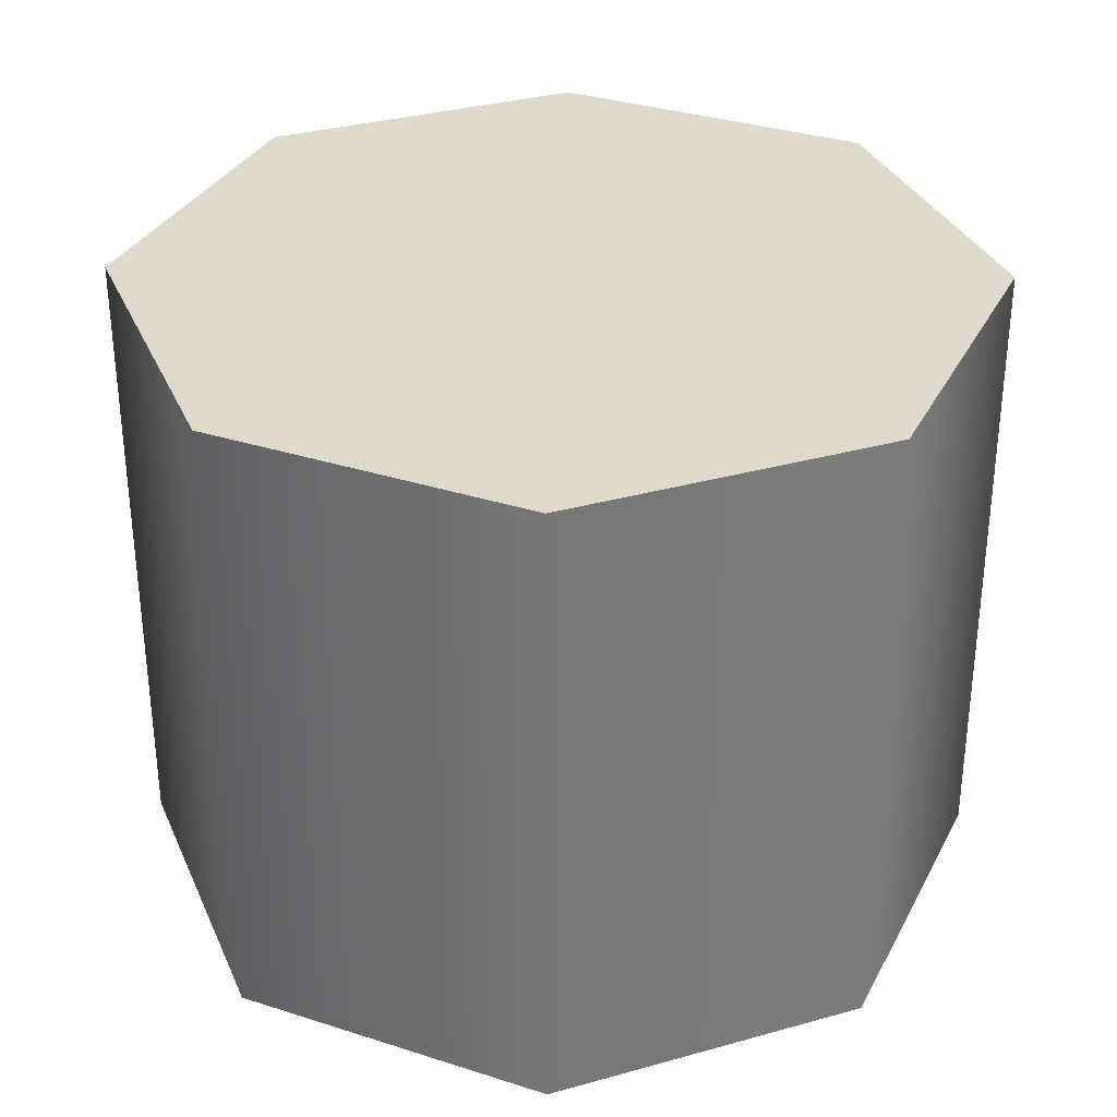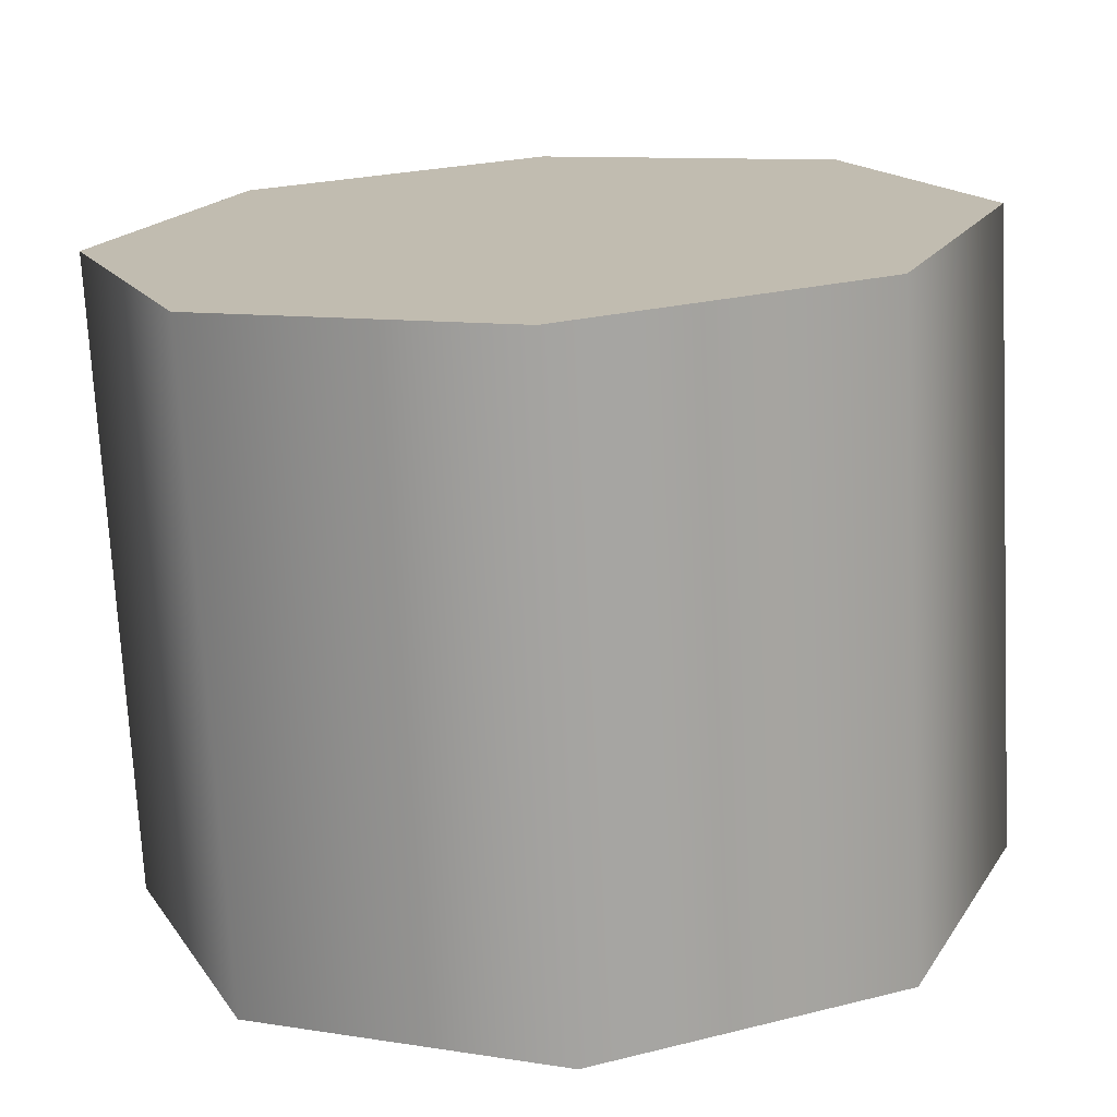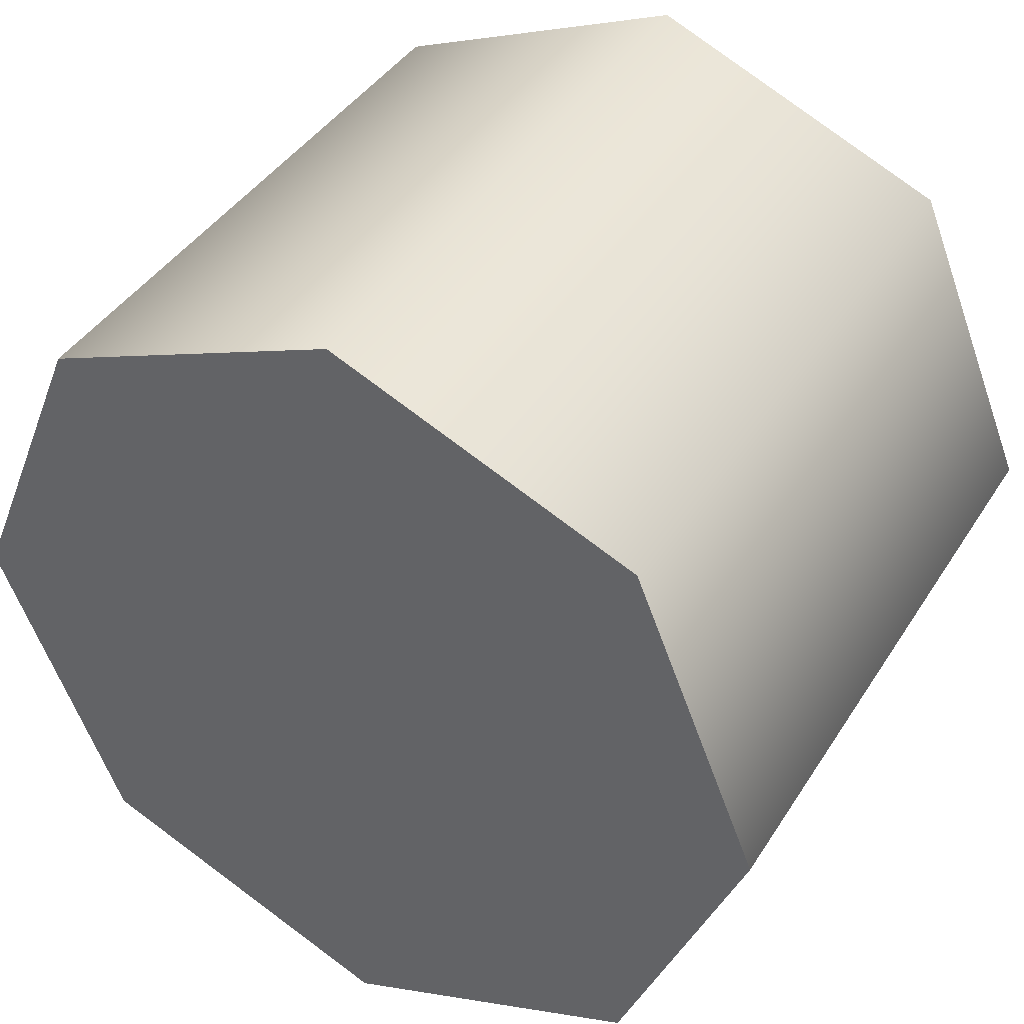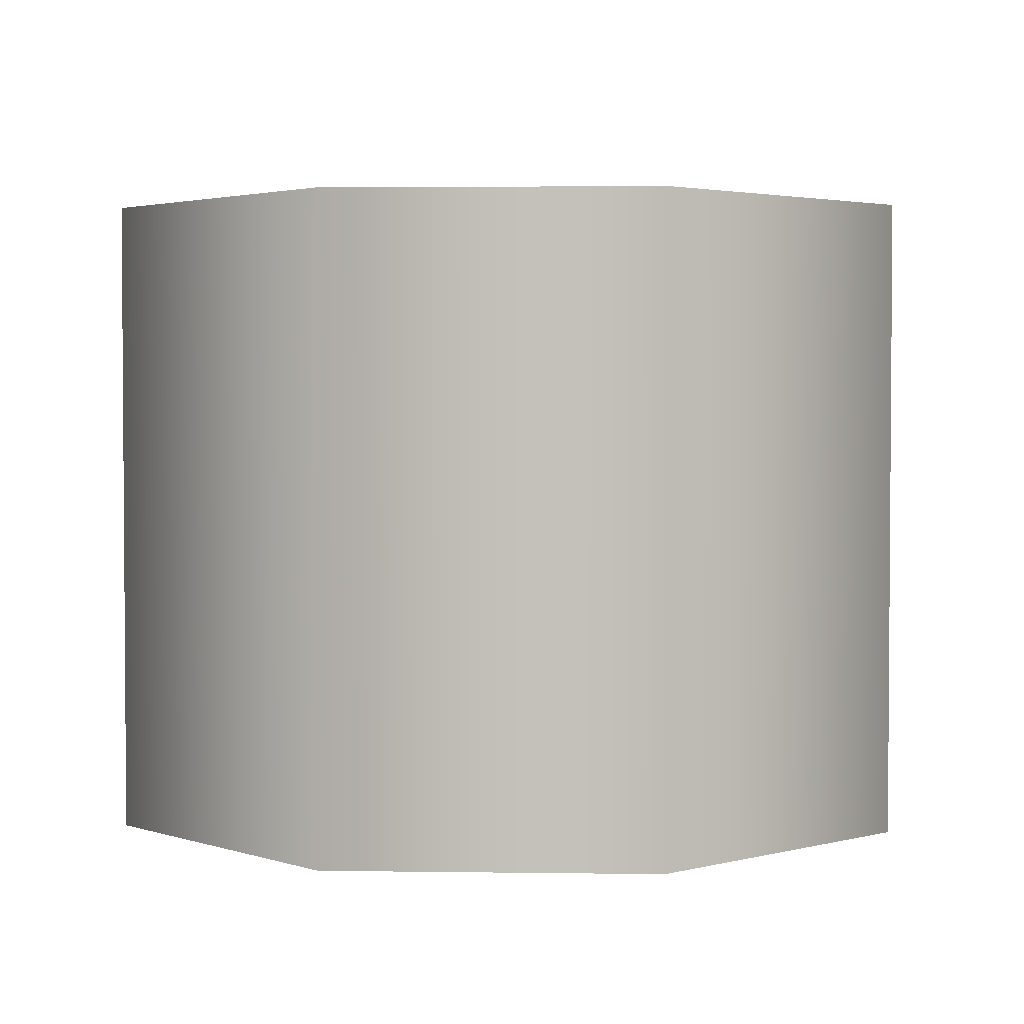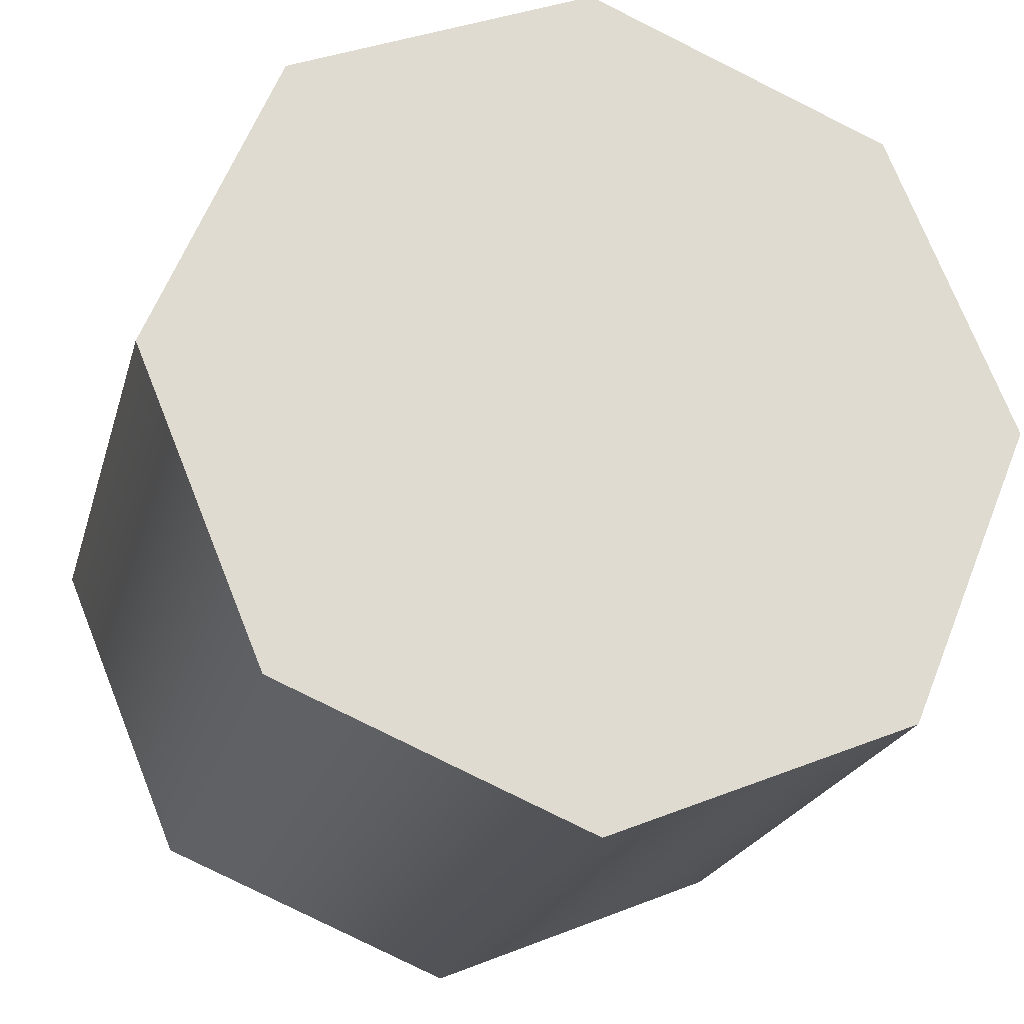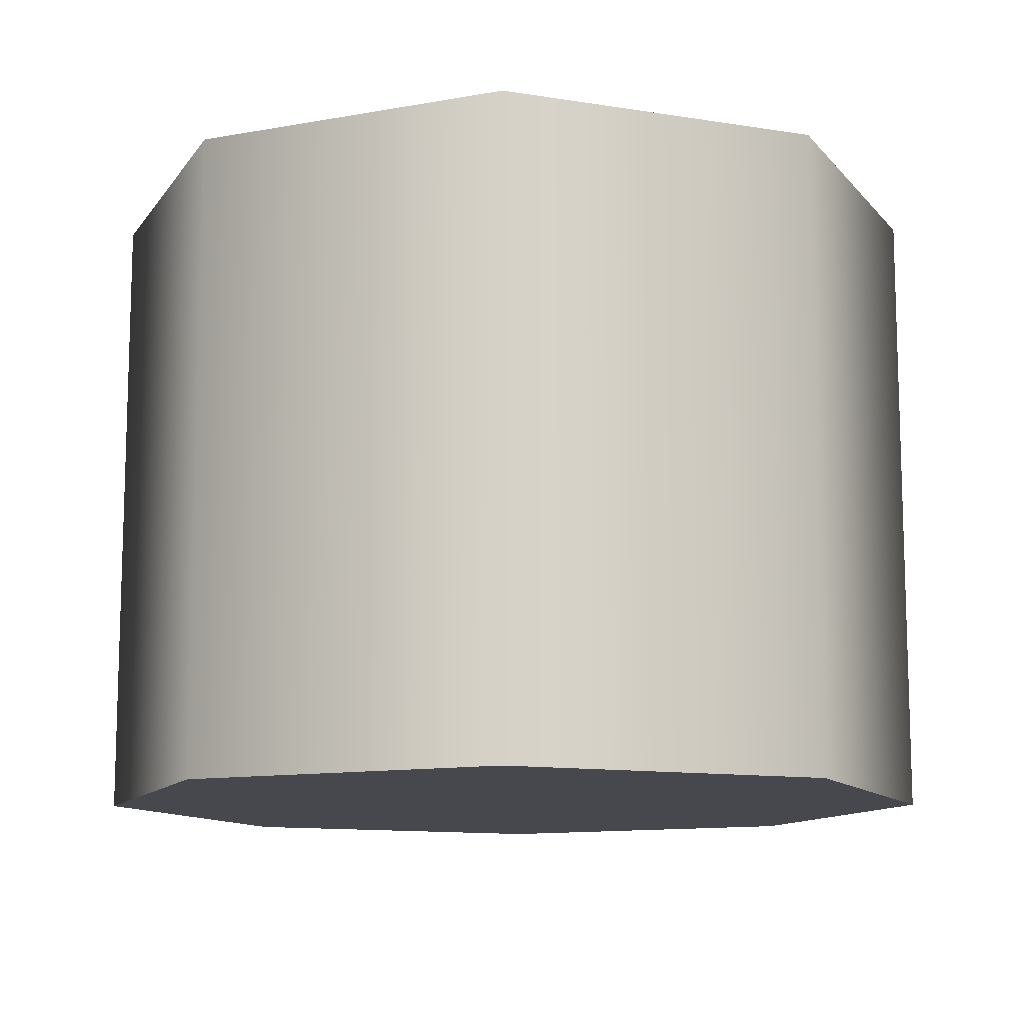
<metadata>
{"format":"obj","ext":"obj","renderer":"f3d","projection":"perspective","resolution":1024,"background":"white","views":[{"elev":33.0,"azim":136.4,"up":"+Y"},{"elev":-73.0,"azim":-177.0,"up":"+Z"},{"elev":41.1,"azim":-150.5,"up":"+Z"},{"elev":2.7,"azim":70.4,"up":"+Y"},{"elev":-21.6,"azim":-14.2,"up":"+Z"},{"elev":-11.7,"azim":46.2,"up":"+Y"}]}
</metadata>
<code>
v  0 0 -0
v  14.14 0 -14.14
v  20 0 -0
v  -0 0 -20
v  -14.14 0 -14.14
v  -20 0 0
v  -14.14 0 14.14
v  0 0 20
v  14.14 0 14.14
v  14.14 30 -14.14
v  20 30 -0
v  -0 30 -20
v  -14.14 30 -14.14
v  -20 30 0
v  -14.14 30 14.14
v  0 30 20
v  14.14 30 14.14
v  0 30 -0
g Cylinder001
f 1 2 3
f 1 4 2
f 1 5 4
f 1 6 5
f 1 7 6
f 1 8 7
f 1 9 8
f 1 3 9
f 3 10 11
f 3 2 10
f 2 12 10
f 2 4 12
f 4 13 12
f 4 5 13
f 5 14 13
f 5 6 14
f 6 15 14
f 6 7 15
f 7 16 15
f 7 8 16
f 8 17 16
f 8 9 17
f 9 11 17
f 9 3 11
f 18 11 10
f 18 10 12
f 18 12 13
f 18 13 14
f 18 14 15
f 18 15 16
f 18 16 17
f 18 17 11

</code>
